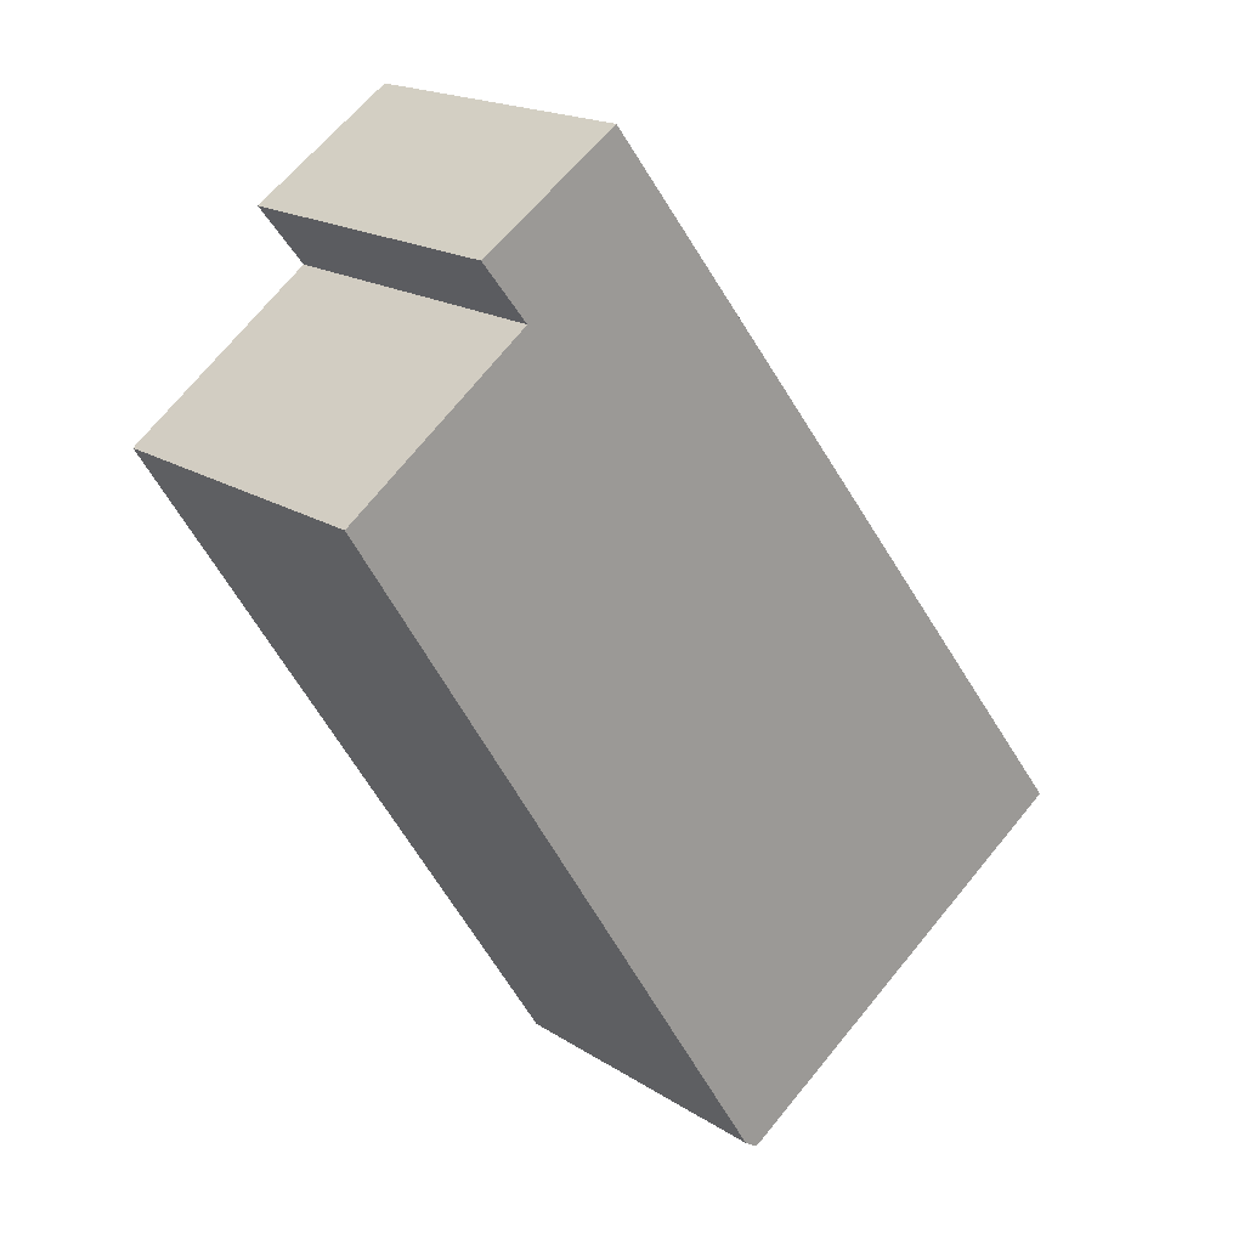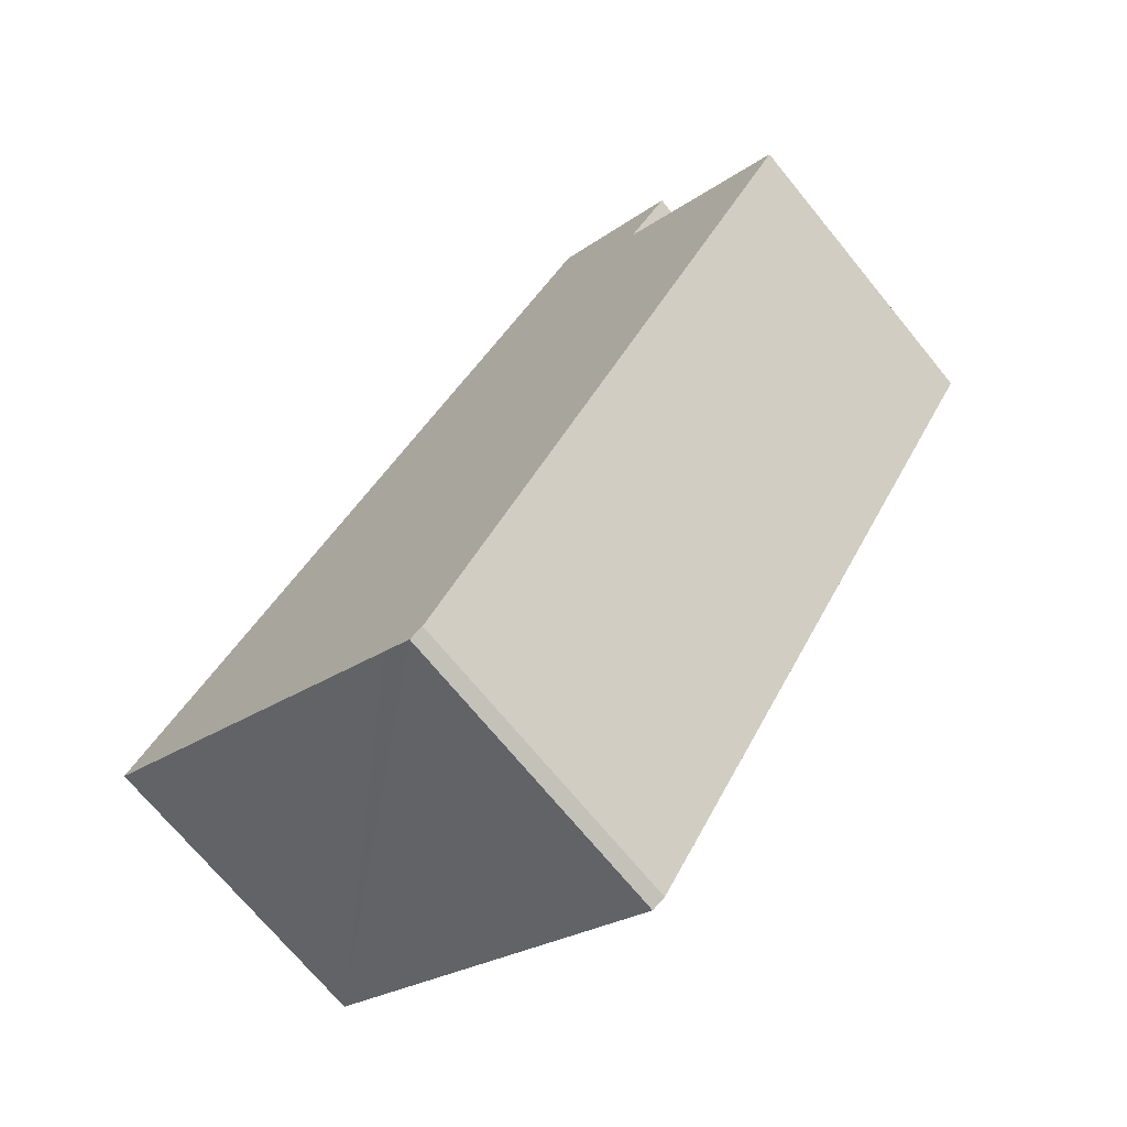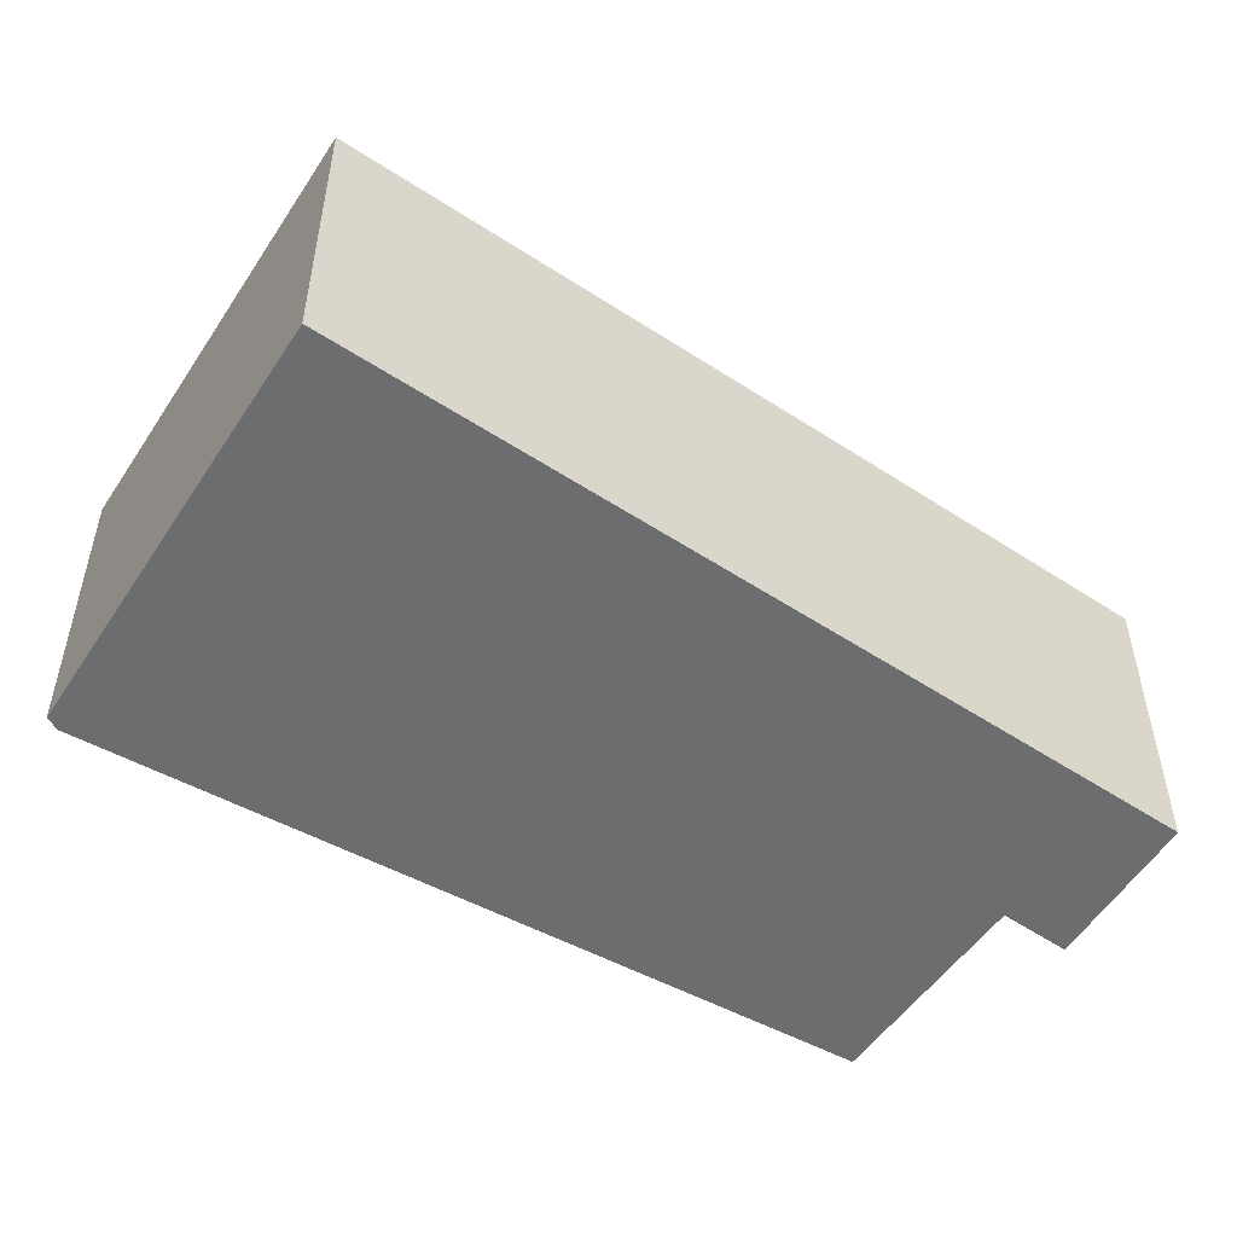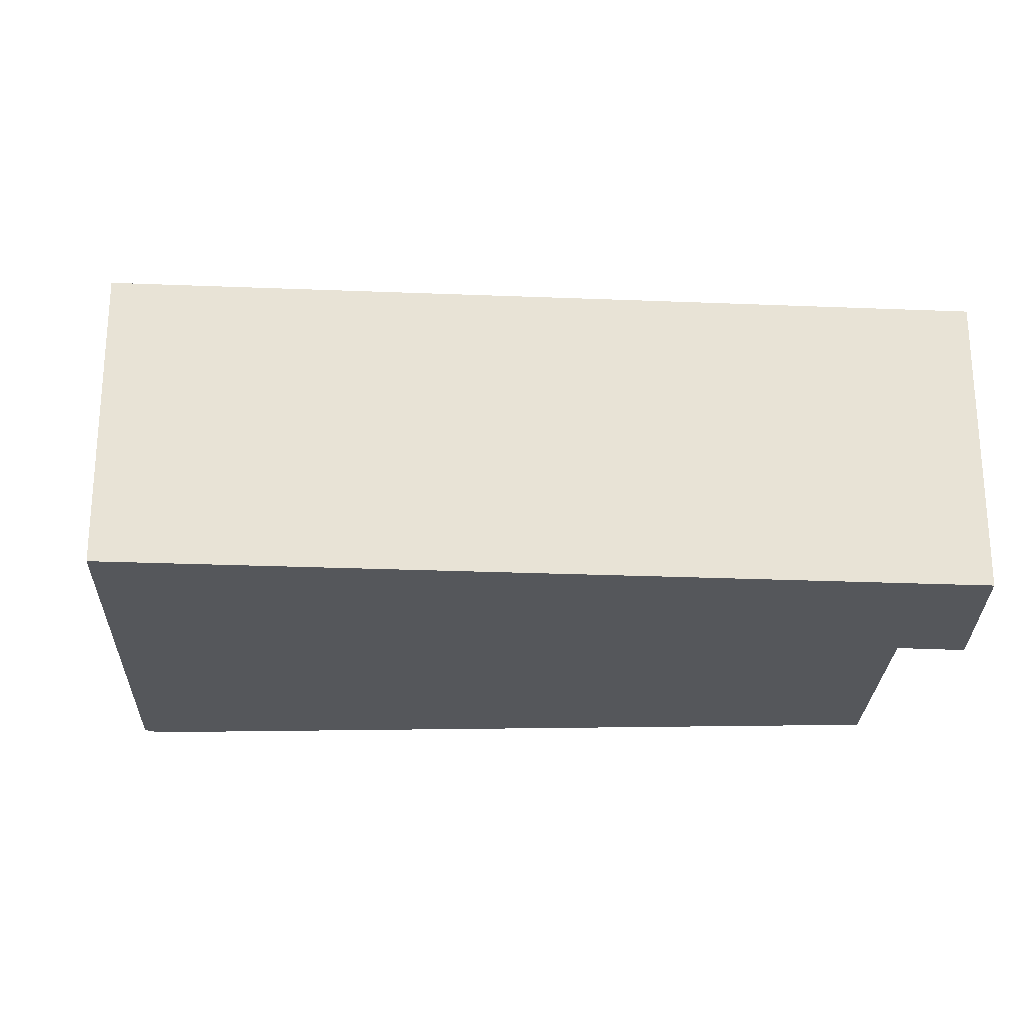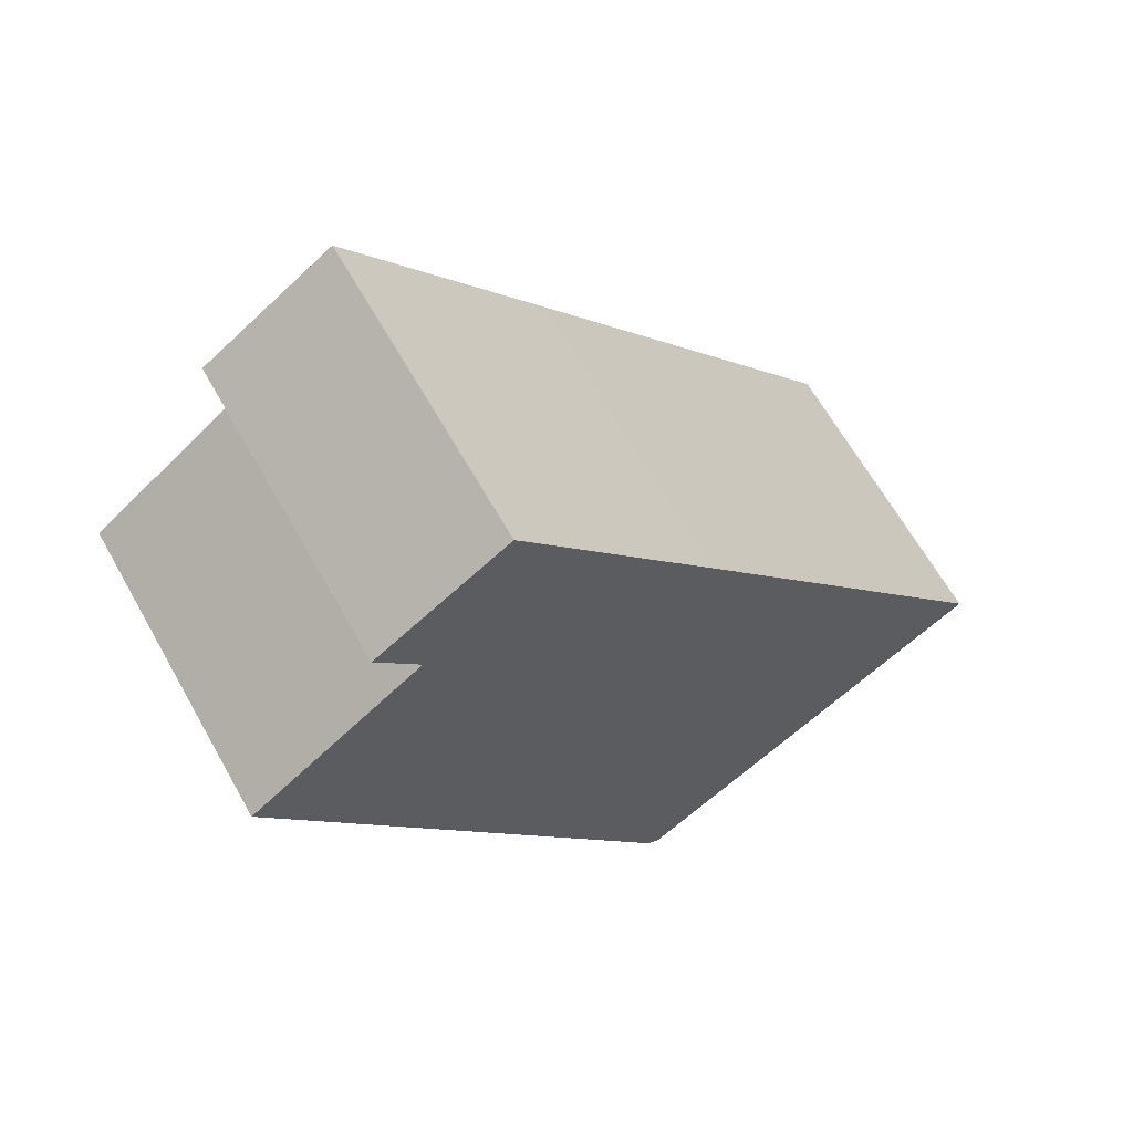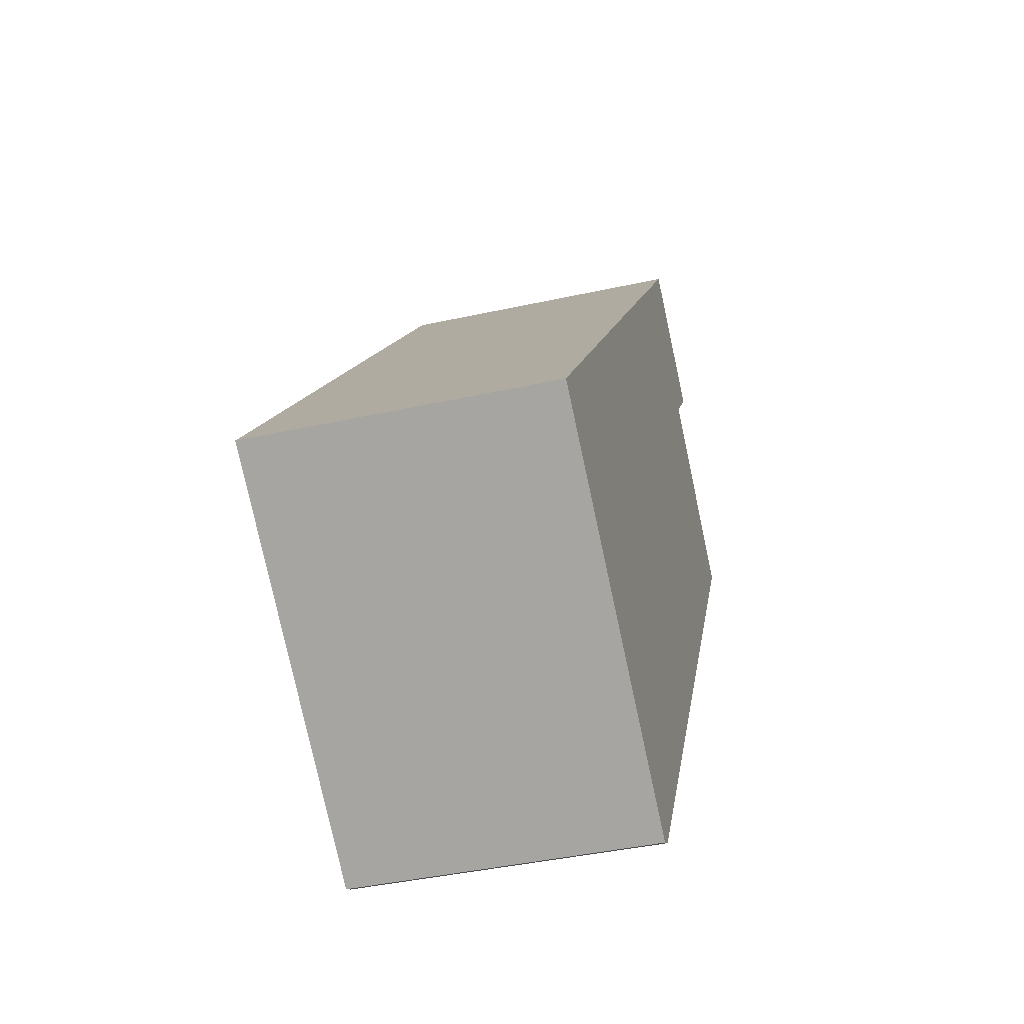
<metadata>
{"format":"obj","ext":"obj","renderer":"f3d","projection":"perspective","resolution":1024,"background":"white","views":[{"elev":18.5,"azim":140.3,"up":"+Z"},{"elev":-70.9,"azim":39.3,"up":"+Z"},{"elev":-53.9,"azim":-87.5,"up":"+Y"},{"elev":-26.4,"azim":-56.2,"up":"+Y"},{"elev":64.7,"azim":150.6,"up":"+Z"},{"elev":-41.8,"azim":-75.1,"up":"+Z"}]}
</metadata>
<code>
v  4.458 4.105 -3.089
v  5.012 4.105 -3.25
v  4.838 4.105 -3.352
v  8.07 4.105 1.626
v  4.203 4.105 -2.912
v  0 4.105 2.514e-16
v  4.449 4.105 5.815
v  10.51 4.105 5.519
v  8.209 4.105 7.262
v  6.569 4.105 8.577
v  8.3 4.105 7.378
v  8.782 4.105 7.989
v  7.033 4.105 9.182
v  4.838 2.053e-16 -3.352
v  4.458 1.891e-16 -3.089
v  0 0 0
v  4.203 1.783e-16 -2.912
v  4.449 -3.561e-16 5.815
v  6.569 -5.252e-16 8.577
v  7.033 -5.622e-16 9.182
v  8.782 -4.892e-16 7.989
v  8.209 -4.447e-16 7.262
v  10.51 -3.379e-16 5.519
v  8.3 -4.518e-16 7.378
v  8.07 -9.956e-17 1.626
v  5.012 1.99e-16 -3.25
g defaultobject
f 1 2 3
f 2 1 4
f 4 1 5
f 4 5 6
f 4 6 7
f 4 7 8
f 8 7 9
f 9 7 10
f 9 10 11
f 11 10 12
f 12 10 13
f 14 1 3
f 1 14 5
f 5 14 6
f 6 14 15
f 6 15 16
f 16 15 17
f 16 7 6
f 7 16 18
f 7 18 10
f 10 18 19
f 10 19 13
f 13 19 20
f 20 12 13
f 12 20 21
f 22 8 9
f 8 22 23
f 21 11 12
f 11 21 9
f 9 21 22
f 22 21 24
f 23 4 8
f 4 23 25
f 4 25 2
f 2 25 26
f 26 3 2
f 3 26 14
f 19 21 20
f 21 19 18
f 21 18 24
f 24 18 22
f 22 18 23
f 23 18 25
f 25 18 16
f 25 16 26
f 26 16 17
f 26 17 15
f 26 15 14

</code>
